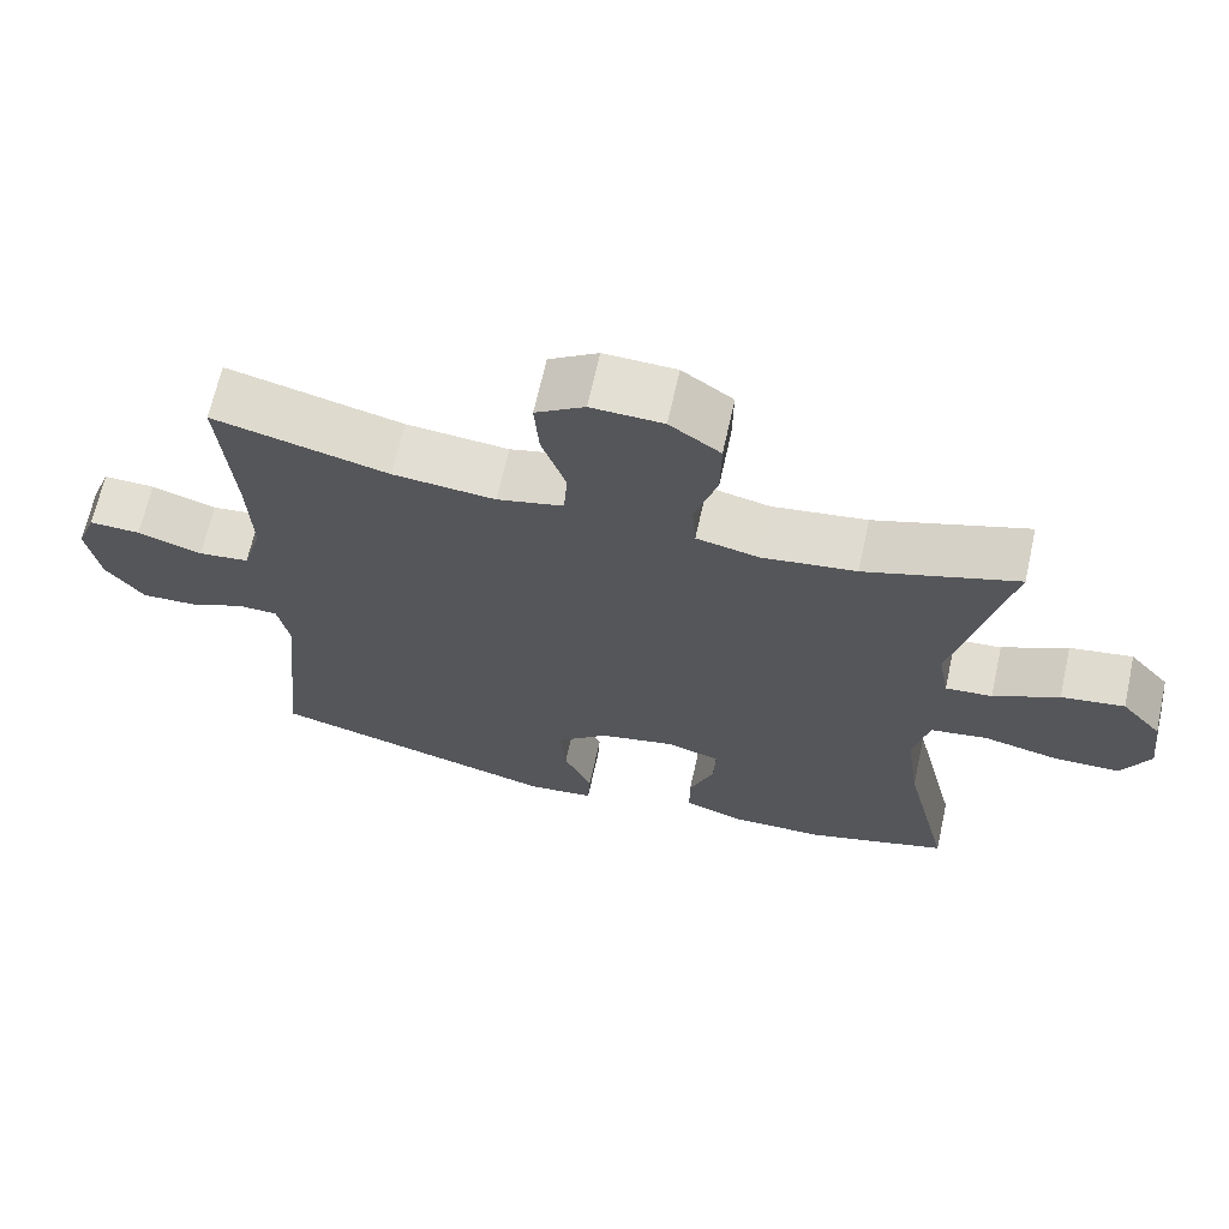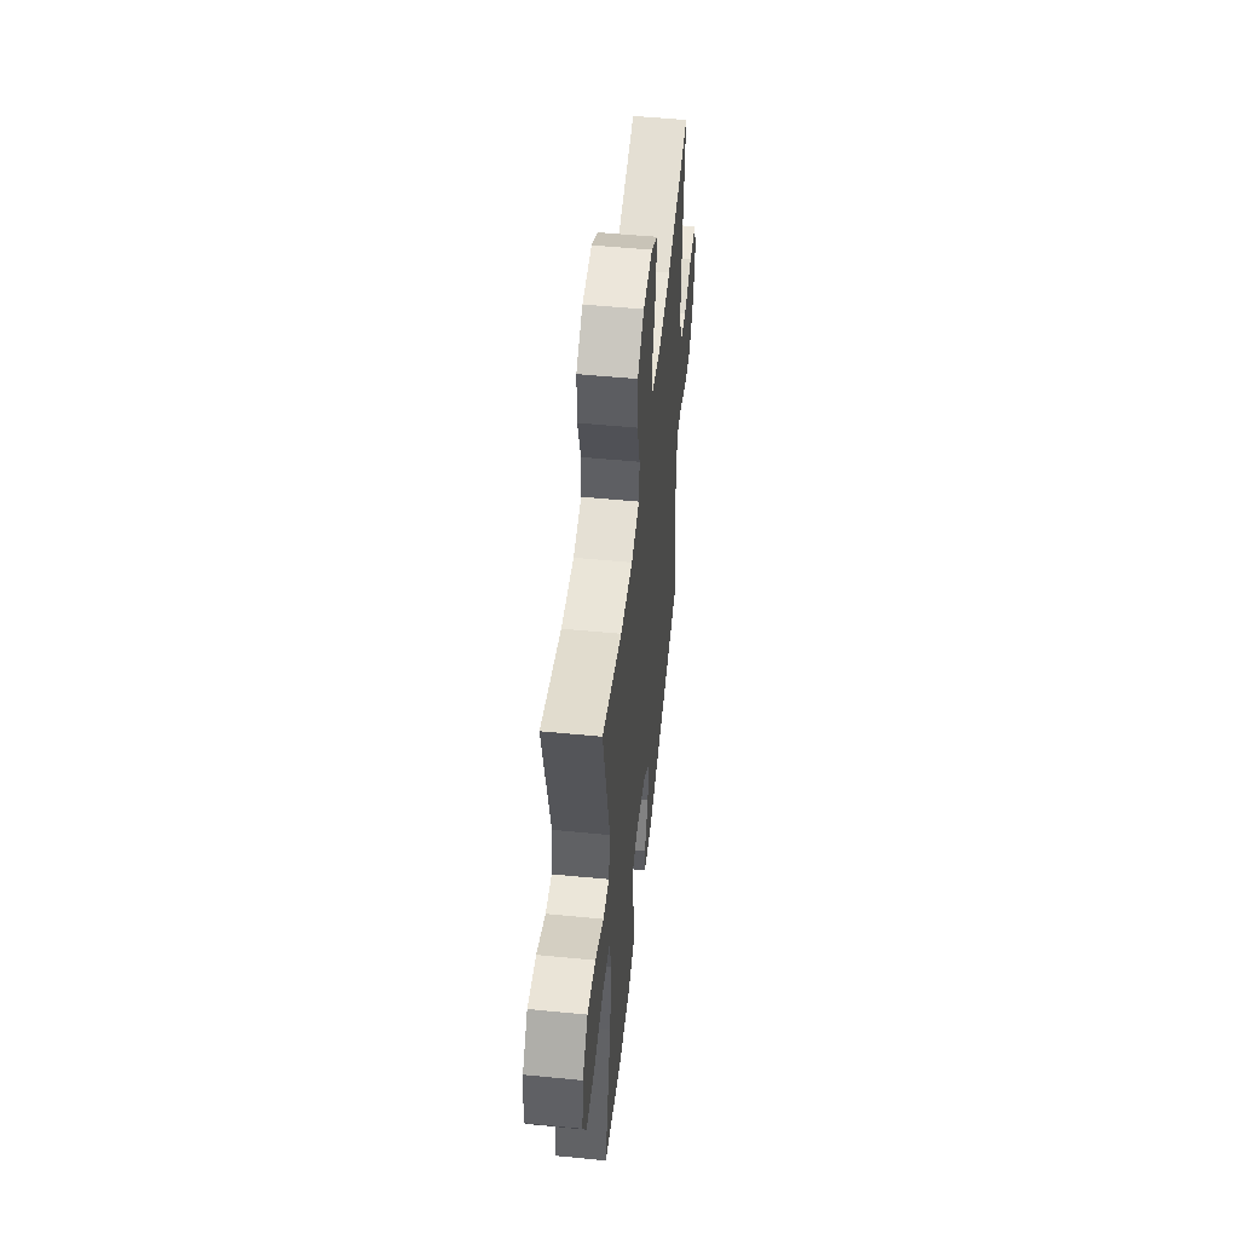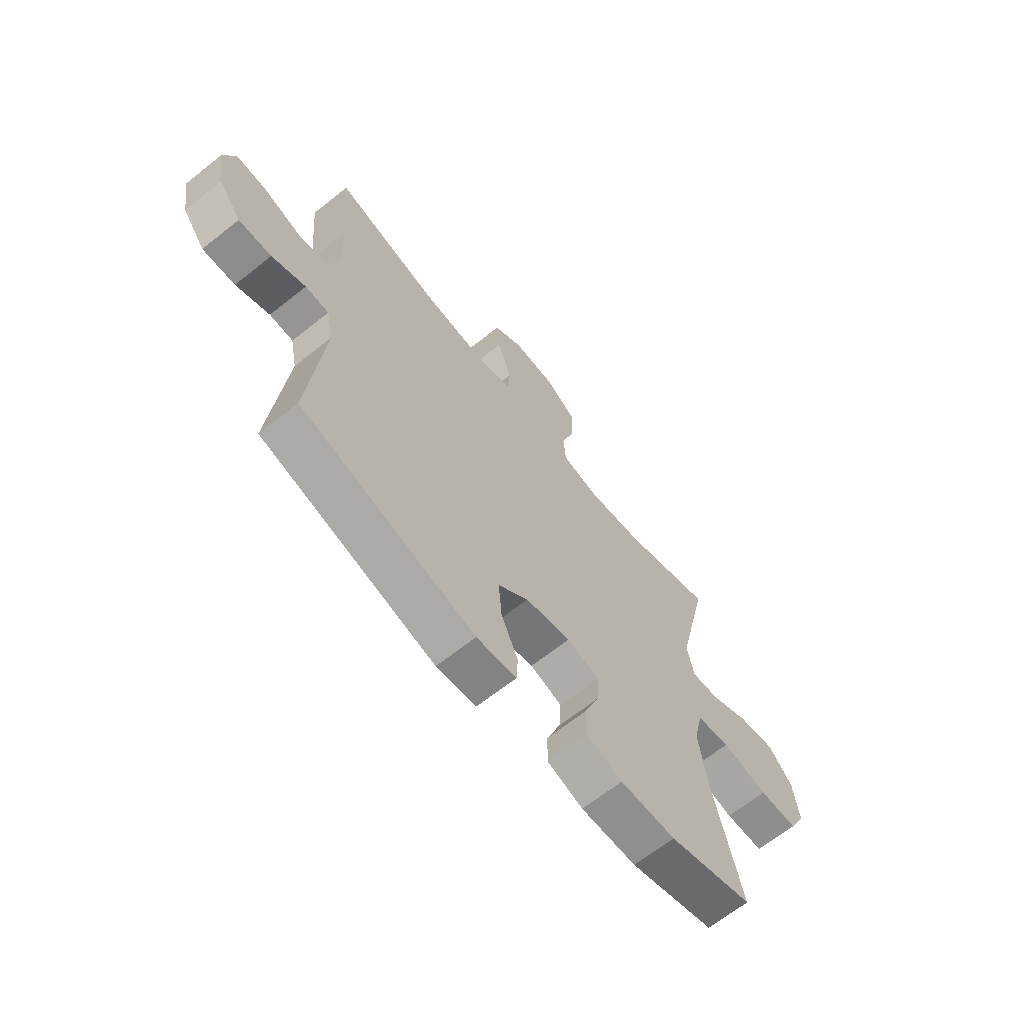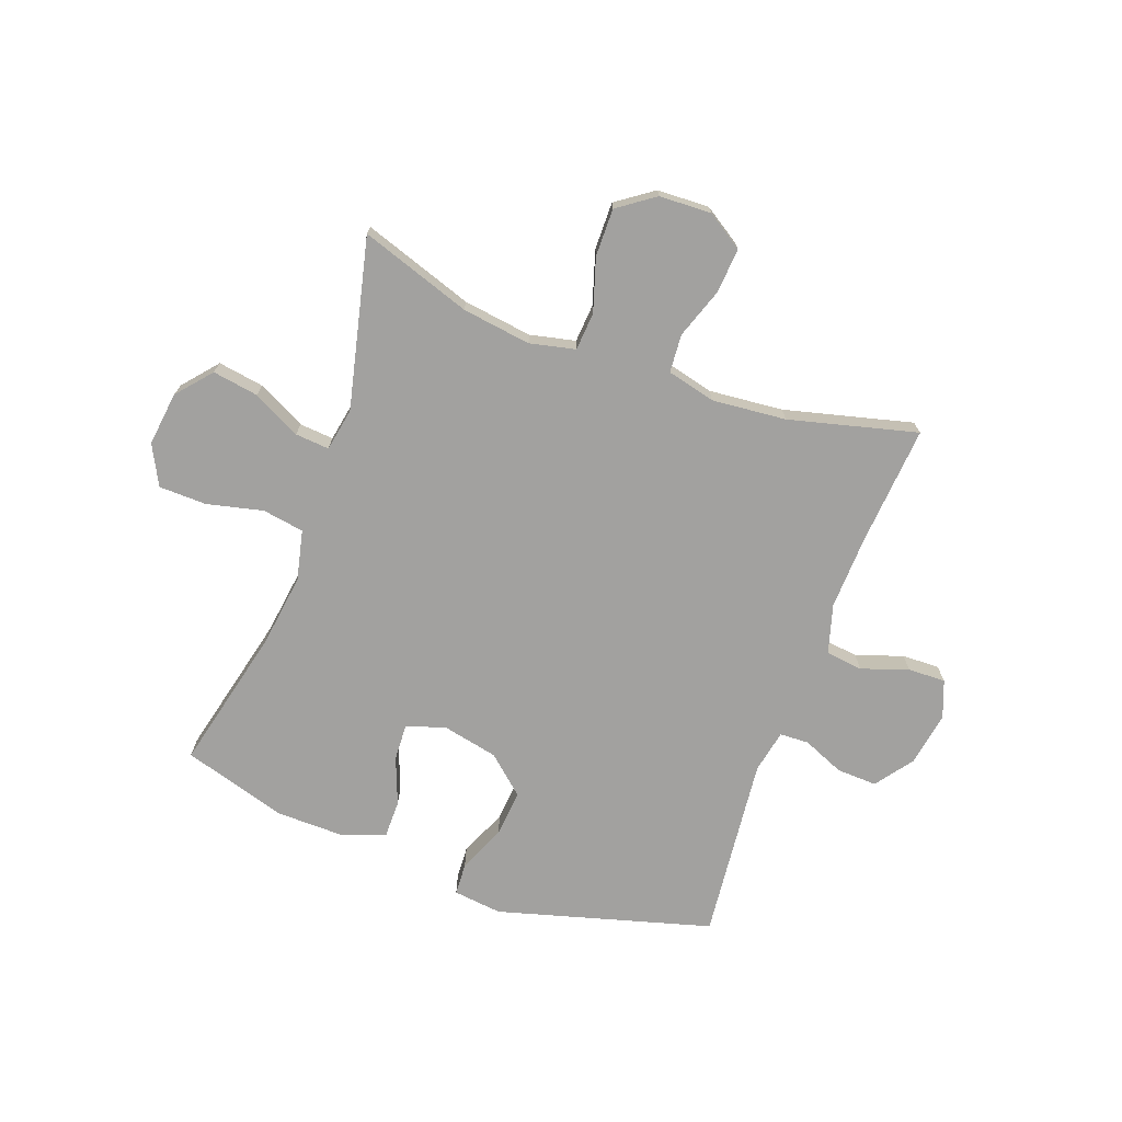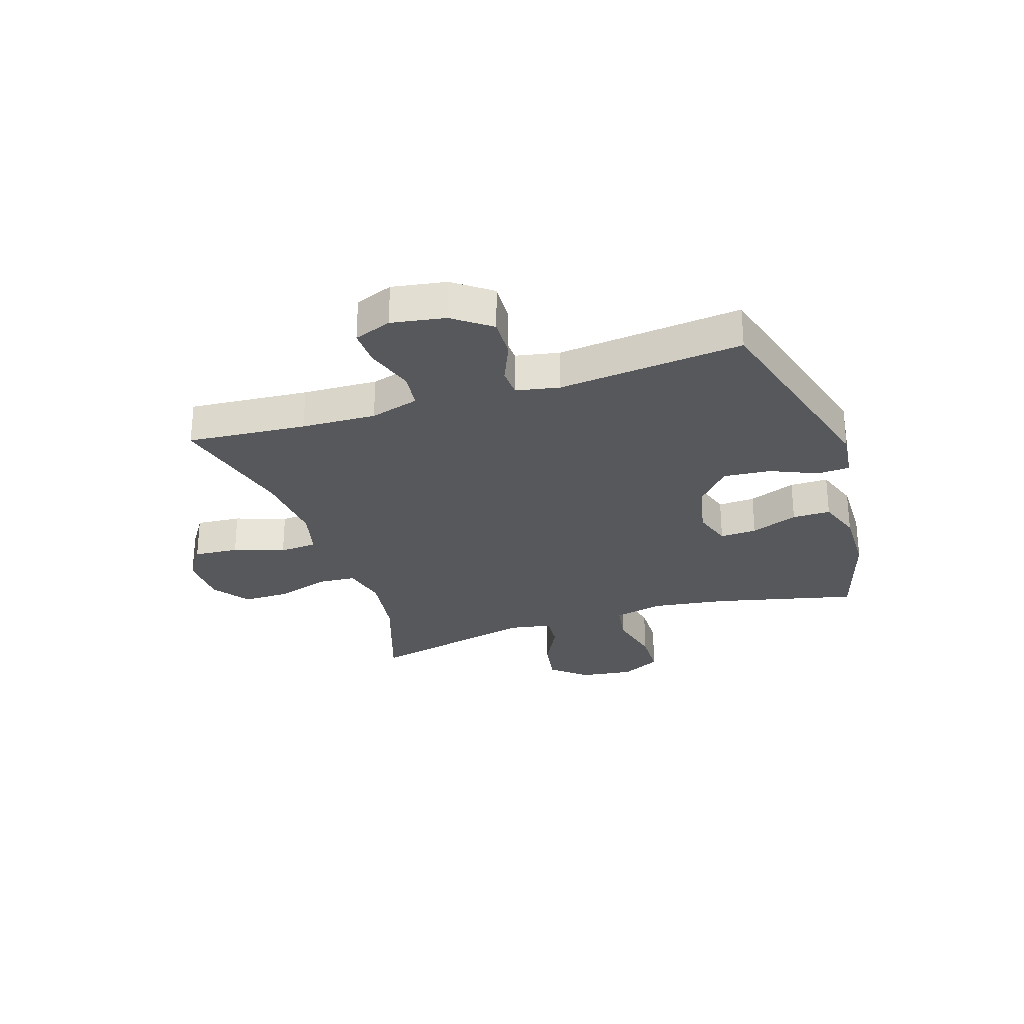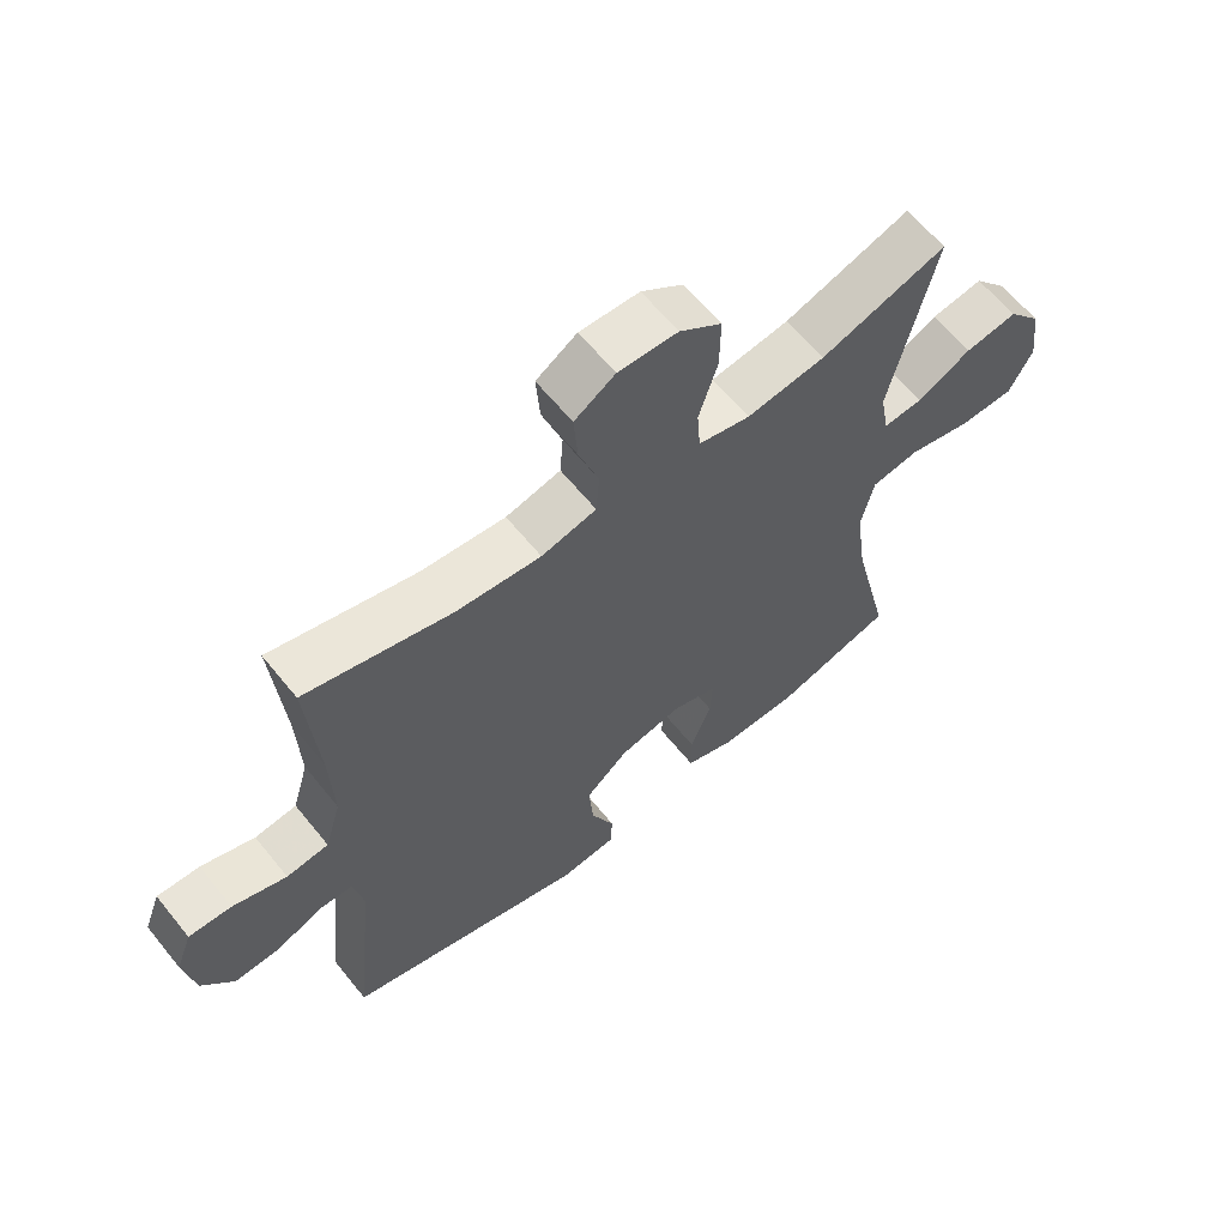
<metadata>
{"format":"obj","ext":"obj","renderer":"f3d","projection":"perspective","resolution":1024,"background":"white","views":[{"elev":67.1,"azim":-167.5,"up":"+Z"},{"elev":52.1,"azim":-83.9,"up":"+Z"},{"elev":-65.9,"azim":128.7,"up":"+Z"},{"elev":-72.2,"azim":-20.0,"up":"+Y"},{"elev":-28.1,"azim":108.1,"up":"+Y"},{"elev":62.4,"azim":141.1,"up":"+Z"}]}
</metadata>
<code>
v -0.5 0.07 0.5
v -0.305 0.07 0.434
v -0.184 0.07 0.417
v -0.104 0.07 0.435
v -0.099 0.07 0.502
v -0.128 0.07 0.595
v -0.129 0.07 0.679
v -0.064 0.07 0.725
v 0.028 0.07 0.728
v 0.091 0.07 0.687
v 0.085 0.07 0.608
v 0.054 0.07 0.519
v 0.059 0.07 0.452
v 0.144 0.07 0.431
v 0.275 0.07 0.443
v 0.5 0.07 0.5
v 0.483 0.07 0.29
v 0.478 0.07 0.159
v 0.503 0.07 0.073
v 0.568 0.07 0.065
v 0.651 0.07 0.093
v 0.717 0.07 0.095
v 0.742 0.07 0.029
v 0.726 0.07 -0.066
v 0.677 0.07 -0.132
v 0.606 0.07 -0.129
v 0.533 0.07 -0.098
v 0.482 0.07 -0.1
v 0.467 0.07 -0.176
v 0.5 0.07 -0.5
v 0.124 0.07 -0.605
v 0.038 0.07 -0.595
v 0.035 0.07 -0.538
v 0.071 0.07 -0.455
v 0.078 0.07 -0.372
v 0.012 0.07 -0.314
v -0.086 0.07 -0.293
v -0.155 0.07 -0.315
v -0.152 0.07 -0.38
v -0.12 0.07 -0.463
v -0.12 0.07 -0.53
v -0.197 0.07 -0.557
v -0.317 0.07 -0.555
v -0.5 0.07 -0.5
v -0.44 0.07 -0.248
v -0.422 0.07 -0.118
v -0.442 0.07 -0.03
v -0.515 0.07 -0.018
v -0.614 0.07 -0.041
v -0.698 0.07 -0.039
v -0.734 0.07 0.031
v -0.722 0.07 0.126
v -0.67 0.07 0.187
v -0.589 0.07 0.174
v -0.505 0.07 0.131
v -0.445 0.07 0.126
v -0.431 0.07 0.202
v -0.5 0 0.5
v -0.305 0 0.434
v -0.184 0 0.417
v -0.104 0 0.435
v -0.099 0 0.502
v -0.128 0 0.595
v -0.129 0 0.679
v -0.064 0 0.725
v 0.028 0 0.728
v 0.091 0 0.687
v 0.085 0 0.608
v 0.054 0 0.519
v 0.059 0 0.452
v 0.144 0 0.431
v 0.275 0 0.443
v 0.5 0 0.5
v 0.483 0 0.29
v 0.478 0 0.159
v 0.503 0 0.073
v 0.568 0 0.065
v 0.651 0 0.093
v 0.717 0 0.095
v 0.742 0 0.029
v 0.726 0 -0.066
v 0.677 0 -0.132
v 0.606 0 -0.129
v 0.533 0 -0.098
v 0.482 0 -0.1
v 0.467 0 -0.176
v 0.5 0 -0.5
v 0.124 0 -0.605
v 0.038 0 -0.595
v 0.035 0 -0.538
v 0.071 0 -0.455
v 0.078 0 -0.372
v 0.012 0 -0.314
v -0.086 0 -0.293
v -0.155 0 -0.315
v -0.152 0 -0.38
v -0.12 0 -0.463
v -0.12 0 -0.53
v -0.197 0 -0.557
v -0.317 0 -0.555
v -0.5 0 -0.5
v -0.44 0 -0.248
v -0.422 0 -0.118
v -0.442 0 -0.03
v -0.515 0 -0.018
v -0.614 0 -0.041
v -0.698 0 -0.039
v -0.734 0 0.031
v -0.722 0 0.126
v -0.67 0 0.187
v -0.589 0 0.174
v -0.505 0 0.131
v -0.445 0 0.126
v -0.431 0 0.202
f 53 54 55
f 52 53 55
f 51 52 55
f 50 51 55
f 49 50 55
f 48 49 55
f 47 48 55 56
f 46 47 56 57
f 43 44 45
f 42 43 45
f 41 42 45
f 40 41 45
f 39 40 45
f 38 39 45 46
f 37 38 46 57
f 32 33 34
f 31 32 34
f 30 31 34
f 29 30 34
f 28 29 34 35
f 25 26 27
f 24 25 27
f 23 24 27
f 22 23 27
f 21 22 27
f 20 21 27
f 19 20 27 28
f 28 35 36
f 19 28 36
f 18 19 36
f 15 16 17
f 36 37 57
f 18 36 57
f 17 18 57
f 15 17 57
f 14 15 57
f 10 11 12
f 9 10 12
f 8 9 12
f 7 8 12
f 6 7 12
f 5 6 12
f 57 1 2
f 57 2 3
f 57 3 4
f 14 57 4
f 13 14 4
f 4 5 12 13
f 112 111 110
f 112 110 109
f 112 109 108
f 112 108 107
f 112 107 106
f 112 106 105
f 113 112 105 104
f 114 113 104 103
f 102 101 100
f 102 100 99
f 102 99 98
f 102 98 97
f 102 97 96
f 103 102 96 95
f 114 103 95 94
f 91 90 89
f 91 89 88
f 91 88 87
f 91 87 86
f 92 91 86 85
f 84 83 82
f 84 82 81
f 84 81 80
f 84 80 79
f 84 79 78
f 84 78 77
f 85 84 77 76
f 93 92 85
f 93 85 76
f 93 76 75
f 74 73 72
f 114 94 93
f 114 93 75
f 114 75 74
f 114 74 72
f 114 72 71
f 69 68 67
f 69 67 66
f 69 66 65
f 69 65 64
f 69 64 63
f 69 63 62
f 59 58 114
f 60 59 114
f 61 60 114
f 61 114 71
f 61 71 70
f 70 69 62 61
f 1 58 59 2
f 2 59 60 3
f 3 60 61 4
f 4 61 62 5
f 5 62 63 6
f 6 63 64 7
f 7 64 65 8
f 8 65 66 9
f 9 66 67 10
f 10 67 68 11
f 11 68 69 12
f 12 69 70 13
f 13 70 71 14
f 14 71 72 15
f 15 72 73 16
f 16 73 74 17
f 17 74 75 18
f 18 75 76 19
f 19 76 77 20
f 20 77 78 21
f 21 78 79 22
f 22 79 80 23
f 23 80 81 24
f 24 81 82 25
f 25 82 83 26
f 26 83 84 27
f 27 84 85 28
f 28 85 86 29
f 29 86 87 30
f 30 87 88 31
f 31 88 89 32
f 32 89 90 33
f 33 90 91 34
f 34 91 92 35
f 35 92 93 36
f 36 93 94 37
f 37 94 95 38
f 38 95 96 39
f 39 96 97 40
f 40 97 98 41
f 41 98 99 42
f 42 99 100 43
f 43 100 101 44
f 44 101 102 45
f 45 102 103 46
f 46 103 104 47
f 47 104 105 48
f 48 105 106 49
f 49 106 107 50
f 50 107 108 51
f 51 108 109 52
f 52 109 110 53
f 53 110 111 54
f 54 111 112 55
f 55 112 113 56
f 56 113 114 57
f 57 114 58 1

</code>
